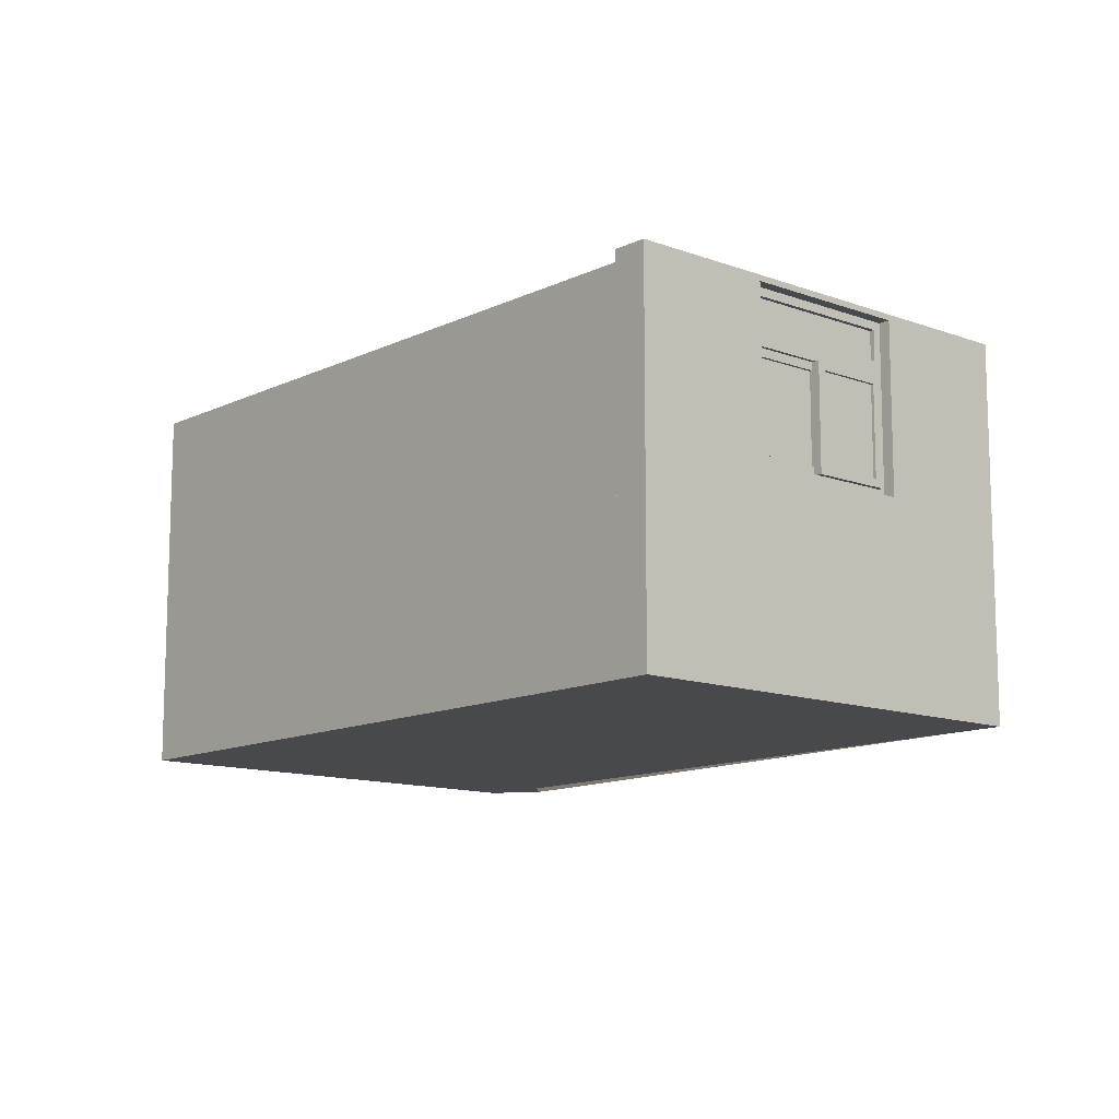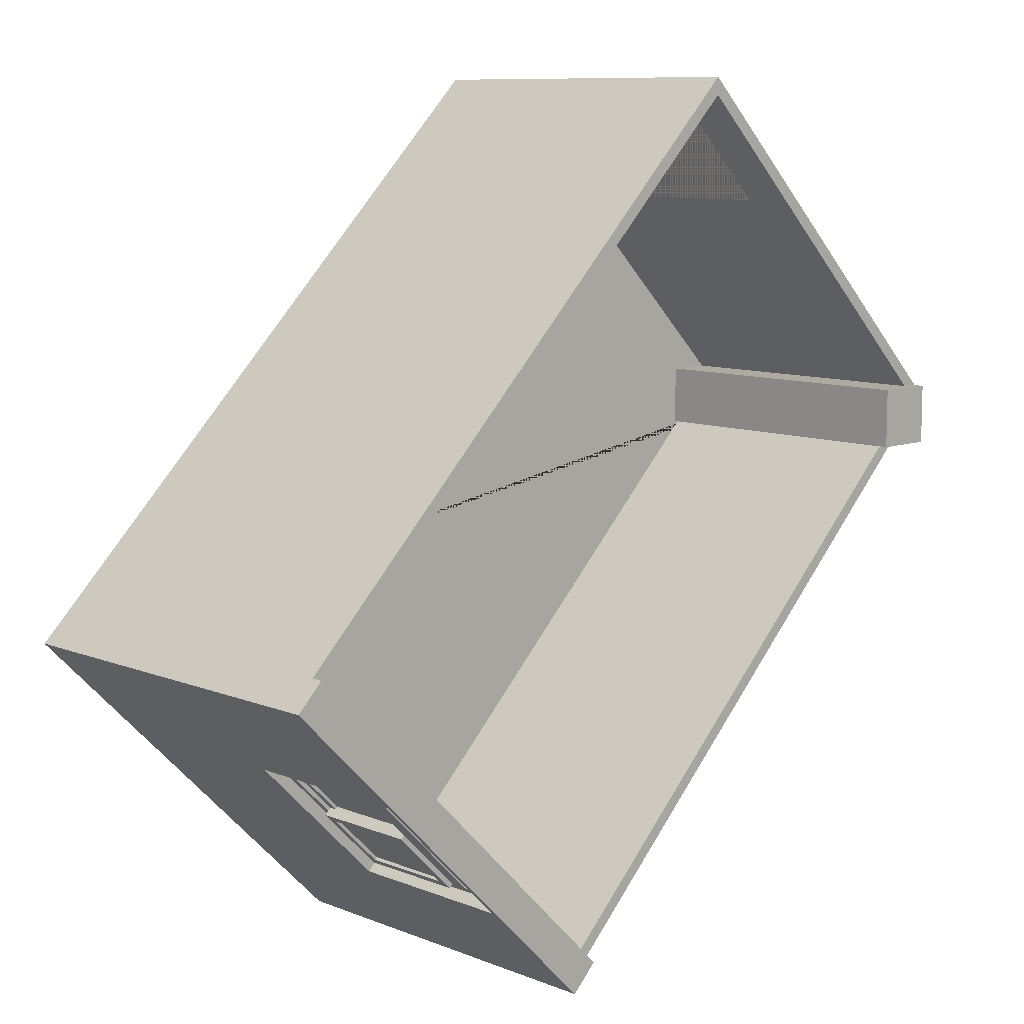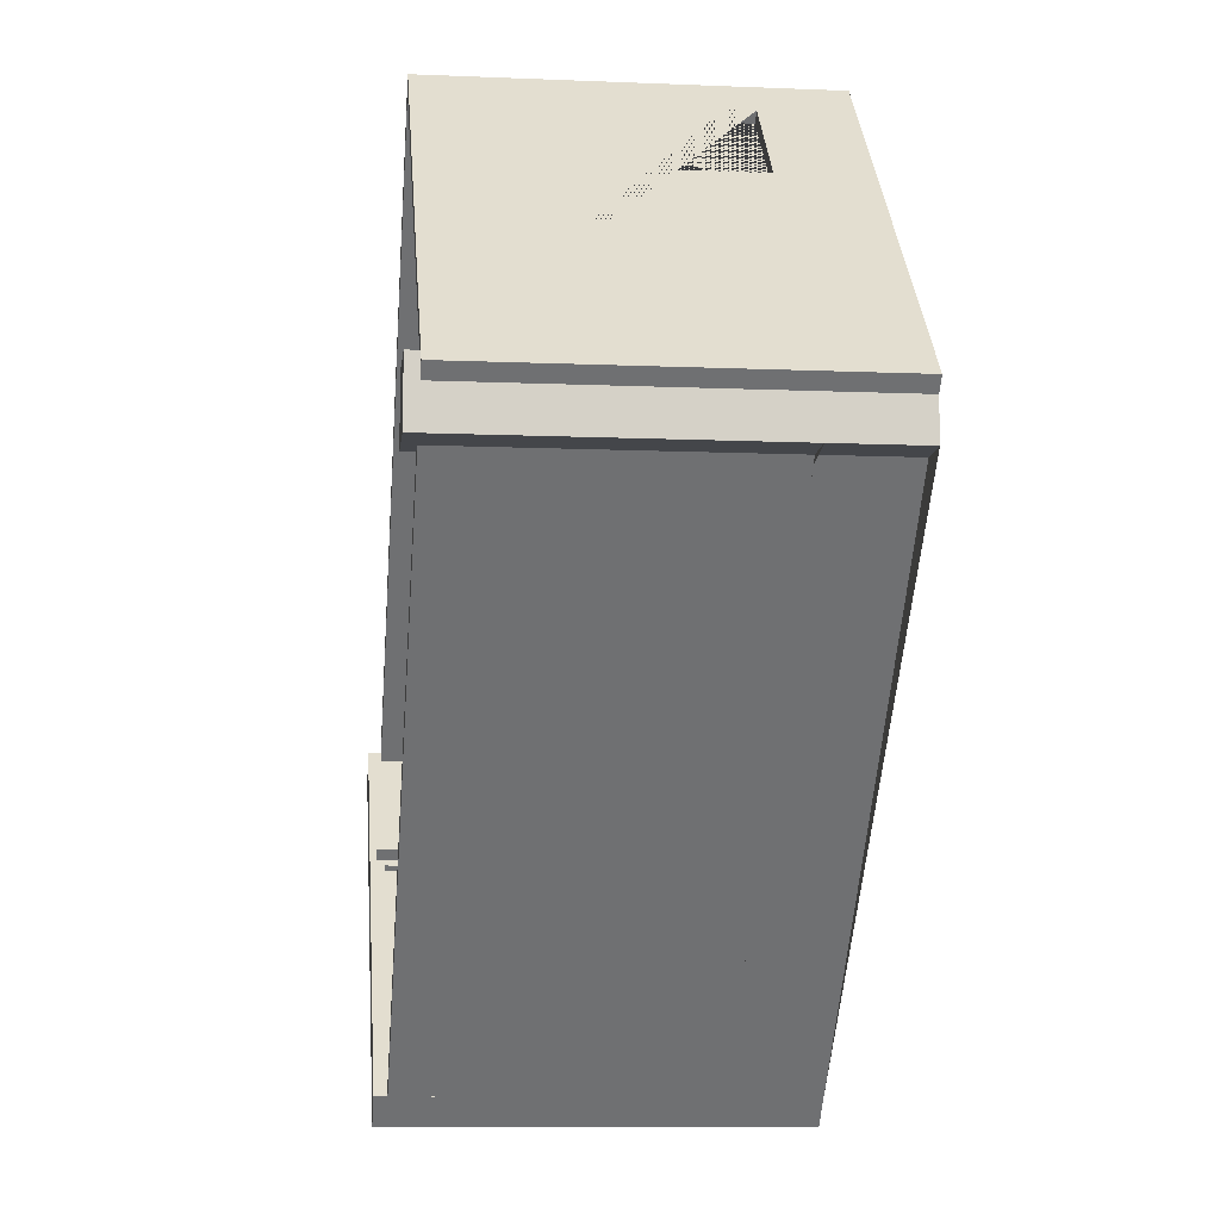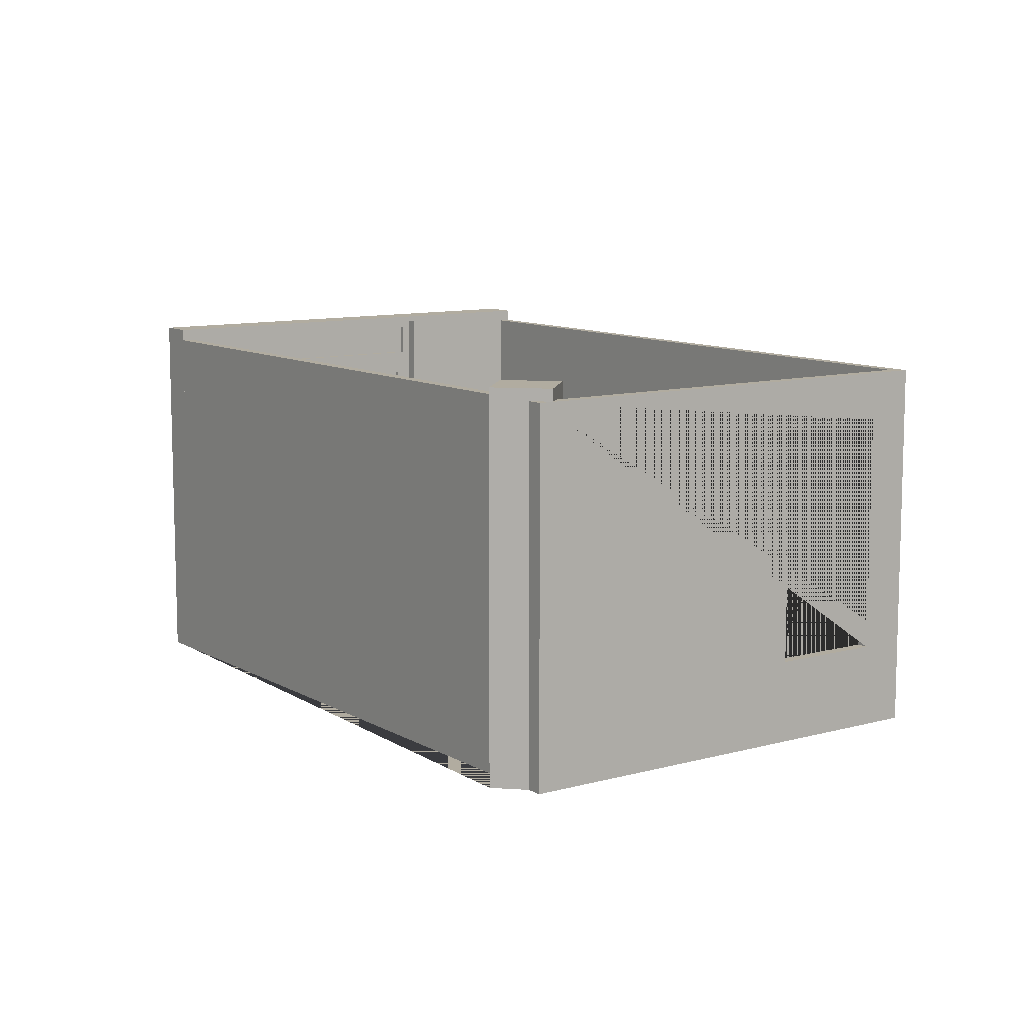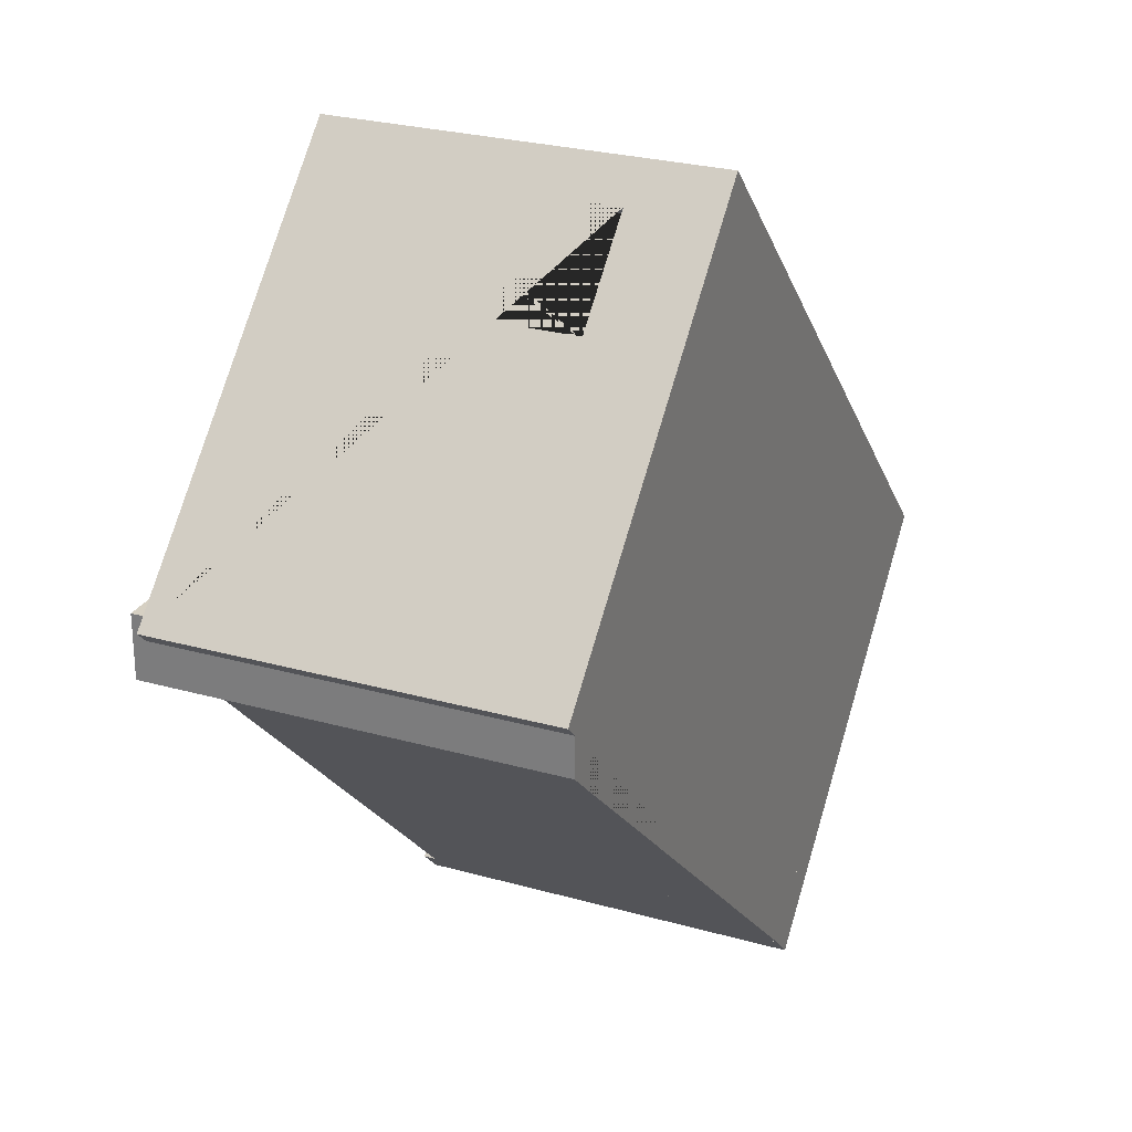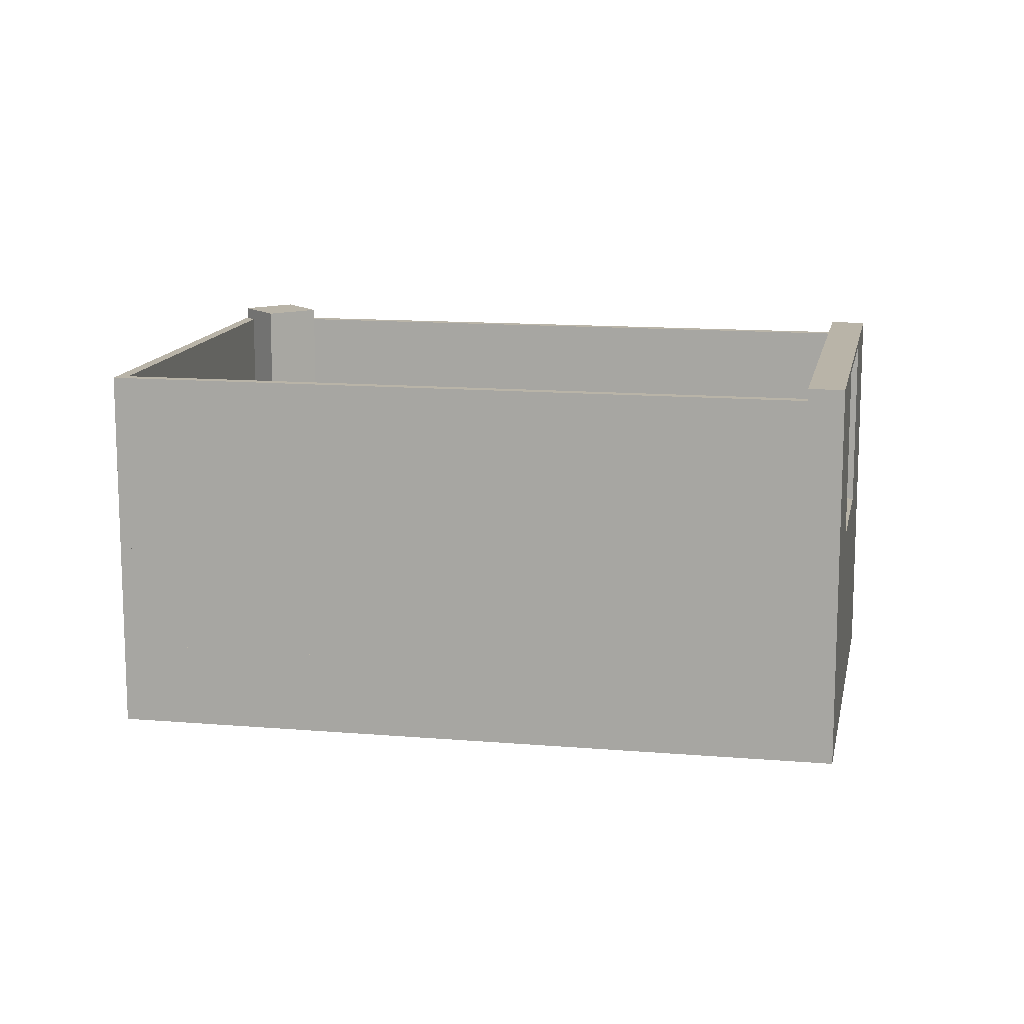
<metadata>
{"format":"obj","ext":"obj","renderer":"f3d","projection":"perspective","resolution":1024,"background":"white","views":[{"elev":-12.1,"azim":93.6,"up":"+Y"},{"elev":9.4,"azim":136.3,"up":"+Z"},{"elev":-9.8,"azim":-96.2,"up":"+Z"},{"elev":10.1,"azim":-80.2,"up":"+Y"},{"elev":26.5,"azim":-66.2,"up":"+Z"},{"elev":13.1,"azim":56.0,"up":"+Y"}]}
</metadata>
<code>
g Mesh1 Group1 Model
v 1.464 -1.066e-14 -6.979
v 4.221 -1.066e-14 -4.221
v -1.776e-15 -4.441e-16 1.776e-15
v -2.758 -1.332e-15 -2.758
v -2.659 -1.066e-14 -2.856
v -2.659 -1.066e-14 -3.173
v -2.343 -1.066e-14 -3.173
f 1 2 3 4 5 6 7
v 1.464 0.7 -6.979
v 4.221 0.7 -4.221
f 2 1 8 9
v -2.343 0.7 -3.173
f 10 8 1 7
v -2.659 0.7 -3.173
v -2.659 0.7 -2.856
v -2.758 0.7 -2.758
v -1.776e-15 0.7 1.776e-15
f 9 8 10 11 12 13 14
f 11 10 7 6
f 12 11 6 5
f 13 12 5 4
f 14 13 4 3
f 9 14 3 2
g Mesh2 Group2 Model
v 1.676 3.2 -7.191
v 1.676 -5.152e-15 -7.191
v 1.464 -5.152e-15 -6.979
v 1.464 3.2 -6.979
f 15 16 17 18
v 2.533 1.7 -6.335
f 19 16 15
v 4.434 -4.972e-15 -4.434
f 16 19 20
v 3.577 1.7 -5.29
f 21 20 19
v 4.434 3.2 -4.434
f 20 21 22
v 3.577 3.15 -5.29
f 22 21 23
v 3.365 1.7 -5.078
v 3.365 3.15 -5.078
f 23 21 24 25
v 2.32 1.7 -6.122
f 21 19 26 24
v 2.533 3.15 -6.335
v 2.32 3.15 -6.122
f 19 27 28 26
f 19 15 27
f 27 15 23
f 22 23 15
v 4.221 3.2 -4.221
f 18 29 22 15
f 18 28 29
f 18 26 28
f 17 26 18
v 4.221 -4.972e-15 -4.221
f 26 17 30
f 16 20 30 17
f 20 22 29 30
f 29 24 30
f 24 29 25
f 25 29 28
f 27 23 25 28
f 26 30 24
g Mesh3 Group3 Model
v -0.1945 2.7 -0.3359
v -0.2652 2.7 -0.2652
v -0.9369 2.7 -0.9369
v -0.8662 2.7 -1.008
f 31 32 33 34
v -0.1945 0.7 -0.3359
v -0.2652 0.7 -0.2652
f 32 31 35 36
v -0.8662 0.7 -1.008
v -2.687 0.7 -2.828
v -2.687 3.1 -2.828
v 0.07071 3.1 -0.07071
v 0.07071 0.7 -0.07071
f 37 38 39 40 41 35 31 34
v -0.9369 0.7 -0.9369
v -2.758 0.7 -2.758
f 37 42 43 38
f 34 33 42 37
v -2.758 3.1 -2.758
v 1.705e-13 0.7 -4.619e-14
v 1.705e-13 3.1 -4.619e-14
f 44 43 42 33 32 36 45 46
f 44 39 38 43
f 40 39 44 46
f 41 40 46 45
f 41 45 36 35
g Mesh4 Group4 Model
v 4.221 0.7 -4.221
v 0.07071 0.7 -0.07071
v -6.528e-13 0.7 -0.1414
v 4.151 0.7 -4.292
f 47 48 49 50
v 4.221 3.1 -4.221
v 0.07071 3.1 -0.07071
f 48 47 51 52
v 4.151 3.1 -4.292
f 47 50 53 51
v -6.528e-13 3.1 -0.1414
f 50 49 54 53
f 49 48 52 54
f 52 51 53 54
g Mesh5 Group5 Model
v 1.534 0.7 -6.908
v -2.616 0.7 -2.758
v -2.687 0.7 -2.828
v 1.464 0.7 -6.979
f 55 56 57 58
v 1.534 3.1 -6.908
v -2.616 3.1 -2.758
f 56 55 59 60
v 1.464 3.1 -6.979
f 55 58 61 59
v -2.687 3.1 -2.828
f 58 57 62 61
f 57 56 60 62
f 60 59 61 62
g Mesh6 Group6 Model
v -2.659 0.7 -3.173
v -2.159 0.7 -3.173
v -2.159 0.7 -2.673
v -2.659 0.7 -2.673
f 63 64 65 66
v -2.659 3.2 -3.173
v -2.159 3.2 -3.173
f 64 63 67 68
v -2.659 3.2 -2.673
f 63 66 69 67
v -2.159 3.2 -2.673
f 66 65 70 69
f 65 64 68 70
f 68 67 69 70
g Mesh7 Window_Sliding_Main_Frame_7 Window_Sliding_7_1 Group7 Model
v 3.435 2.78 -5.149
v 3.386 2.68 -5.198
v 3.435 1.7 -5.149
f 71 72 73
v 2.391 2.78 -6.193
f 72 71 74
v 3.506 2.78 -5.22
v 2.462 2.78 -6.264
f 74 71 75 76
v 3.506 1.7 -5.22
f 71 73 77 75
v 2.391 1.7 -6.193
v 2.462 1.7 -6.264
f 73 78 79 77
v 3.386 1.77 -5.198
f 73 80 78
f 80 73 72
v 3.457 2.68 -5.269
v 3.457 1.77 -5.269
f 80 72 81 82
v 2.441 2.68 -6.144
v 2.511 2.68 -6.214
f 72 83 84 81
f 72 74 83
v 2.441 1.77 -6.144
f 83 74 85
f 78 85 74
f 78 80 85
v 2.511 1.77 -6.214
f 85 80 82 86
f 82 79 86
f 82 77 79
f 77 82 75
f 81 75 82
f 75 81 76
f 76 81 84
f 76 84 79
f 86 79 84
f 83 85 86 84
f 78 74 76 79
g Mesh8 Glazing Window_Sliding_Casement_14 Window_Sliding_7_1 Group7 Model
v 3.361 1.84 -5.273
v 2.963 1.84 -5.671
v 2.963 2.61 -5.671
v 3.361 2.61 -5.273
f 87 88 89 90
g Mesh9 Glazing1 Window_Sliding_Casement_14 Window_Sliding_7_1 Group7 Model
v 3.368 1.84 -5.28
v 2.97 1.84 -5.678
v 2.97 2.61 -5.678
v 3.368 2.61 -5.28
f 91 92 93 94
g Mesh10 Window_Sliding_Casement_14 Window_Sliding_7_1 Group7 Model
v 3.386 2.68 -5.198
v 3.336 2.61 -5.248
v 3.386 1.77 -5.198
f 95 96 97
v 2.889 2.68 -5.696
f 96 95 98
v 3.435 2.68 -5.248
v 2.938 2.68 -5.745
f 98 95 99 100
v 3.435 1.77 -5.248
f 95 97 101 99
v 2.889 1.77 -5.696
v 2.938 1.77 -5.745
f 97 102 103 101
v 3.336 1.84 -5.248
f 97 104 102
f 104 97 96
v 3.386 2.61 -5.297
v 3.386 1.84 -5.297
f 104 96 105 106
v 2.938 2.61 -5.646
v 2.988 2.61 -5.696
f 96 107 108 105
f 96 98 107
v 2.938 1.84 -5.646
f 107 98 109
f 102 109 98
f 102 104 109
v 2.988 1.84 -5.696
f 109 104 106 110
f 106 103 110
f 106 101 103
f 101 106 99
f 105 99 106
f 99 105 100
f 100 105 108
f 100 108 103
f 110 103 108
f 107 109 110 108
f 102 98 100 103
g Mesh11 Glazing2 Window_Sliding_Casement_14_1 Window_Sliding_7_1 Group7 Model
v 2.963 1.84 -5.77
v 2.564 1.84 -6.168
v 2.564 2.61 -6.168
v 2.963 2.61 -5.77
f 111 112 113 114
g Mesh12 Glazing3 Window_Sliding_Casement_14_1 Window_Sliding_7_1 Group7 Model
v 2.97 1.84 -5.777
v 2.571 1.84 -6.176
v 2.571 2.61 -6.176
v 2.97 2.61 -5.777
f 115 116 117 118
g Mesh13 Window_Sliding_Casement_14_1 Window_Sliding_7_1 Group7 Model
v 2.988 2.68 -5.696
v 2.938 2.61 -5.745
v 2.988 1.77 -5.696
f 119 120 121
v 2.49 2.68 -6.193
f 120 119 122
v 3.037 2.68 -5.745
v 2.54 2.68 -6.243
f 122 119 123 124
v 3.037 1.77 -5.745
f 119 121 125 123
v 2.49 1.77 -6.193
v 2.54 1.77 -6.243
f 121 126 127 125
v 2.938 1.84 -5.745
f 121 128 126
f 128 121 120
v 2.988 2.61 -5.795
v 2.988 1.84 -5.795
f 128 120 129 130
v 2.54 2.61 -6.144
v 2.589 2.61 -6.193
f 120 131 132 129
f 120 122 131
v 2.54 1.84 -6.144
f 131 122 133
f 126 133 122
f 126 128 133
v 2.589 1.84 -6.193
f 133 128 130 134
f 130 127 134
f 130 125 127
f 125 130 123
f 129 123 130
f 123 129 124
f 124 129 132
f 124 132 127
f 134 127 132
f 131 133 134 132
f 126 122 124 127
g Mesh14 Window_Fixed_Main_Frame_2 Window_Fixed_2_1 Group7 Model
v 3.435 3.15 -5.149
v 3.386 3.08 -5.198
v 3.435 2.75 -5.149
f 135 136 137
v 2.391 3.15 -6.193
f 136 135 138
v 3.506 3.15 -5.22
v 2.462 3.15 -6.264
f 138 135 139 140
v 3.506 2.75 -5.22
f 135 137 141 139
v 2.391 2.75 -6.193
v 2.462 2.75 -6.264
f 137 142 143 141
v 3.386 2.82 -5.198
f 137 144 142
f 144 137 136
v 3.457 3.08 -5.269
v 3.457 2.82 -5.269
f 144 136 145 146
v 2.441 3.08 -6.144
v 2.511 3.08 -6.214
f 136 147 148 145
f 136 138 147
v 2.441 2.82 -6.144
f 147 138 149
f 142 149 138
f 142 144 149
v 2.511 2.82 -6.214
f 149 144 146 150
f 146 143 150
f 146 141 143
f 141 146 139
f 145 139 146
f 139 145 140
f 140 145 148
f 140 148 143
f 150 143 148
f 147 149 150 148
f 142 138 140 143
g Mesh15 Glazing4 Window_Fixed_2_1 Group7 Model
v 3.421 2.82 -5.234
v 2.476 2.82 -6.179
v 2.476 3.08 -6.179
v 3.421 3.08 -5.234
f 151 152 153 154
g Mesh16 Glazing5 Window_Fixed_2_1 Group7 Model
v 3.428 2.82 -5.241
v 2.483 2.82 -6.186
v 2.483 3.08 -6.186
v 3.428 3.08 -5.241
f 155 156 157 158

</code>
